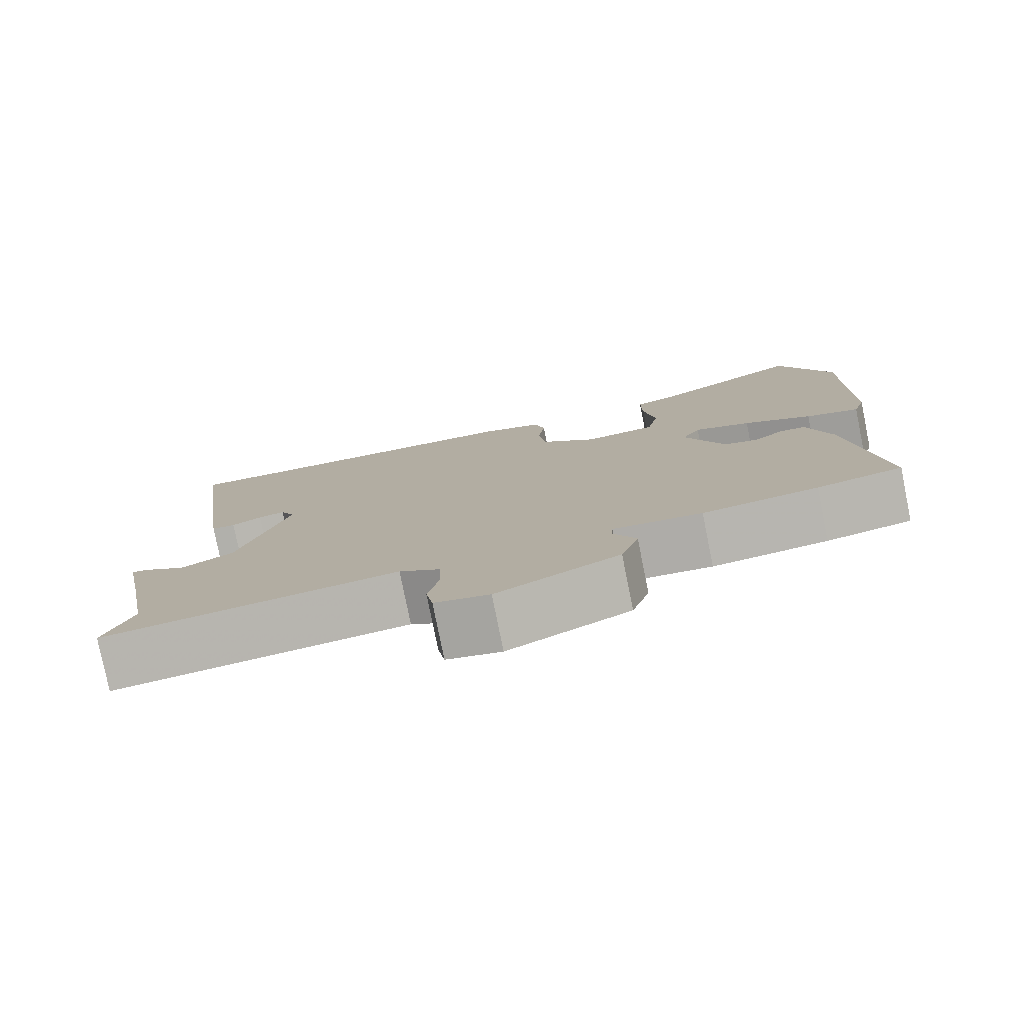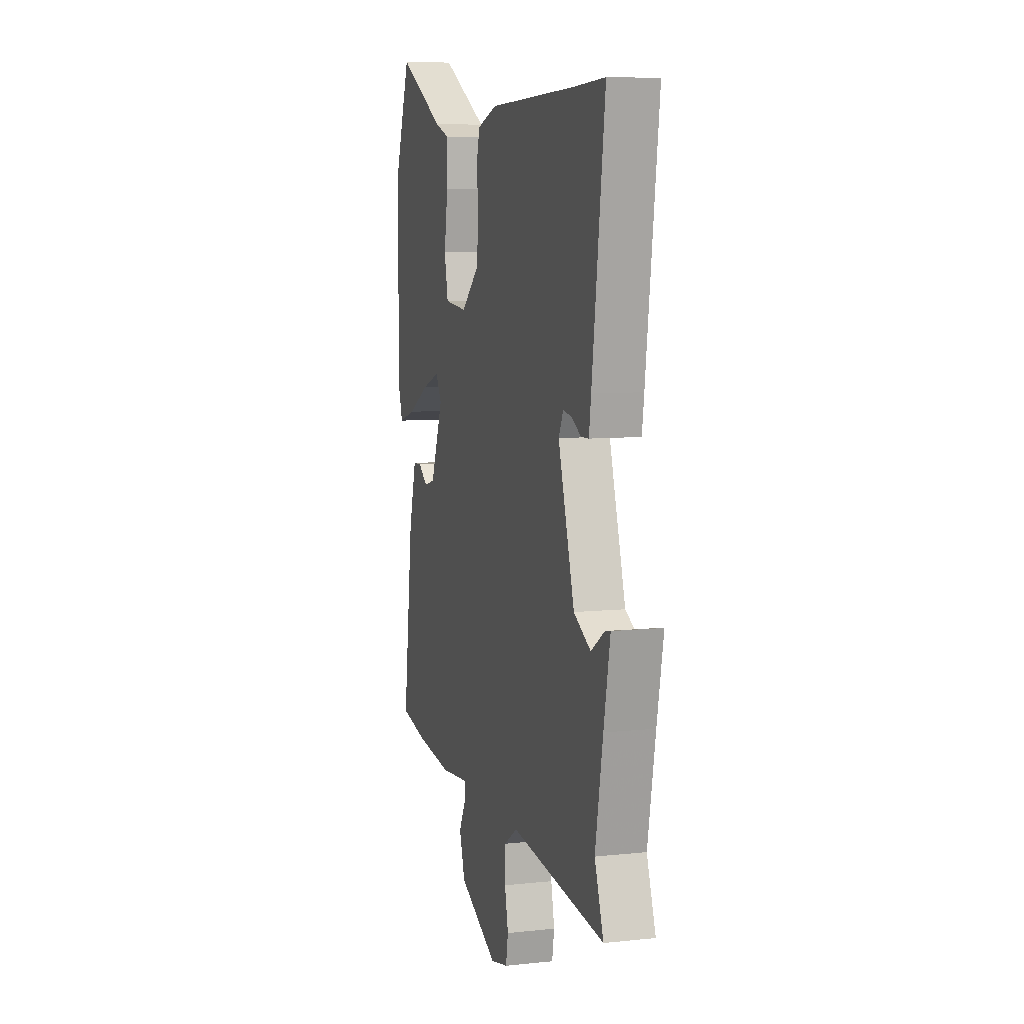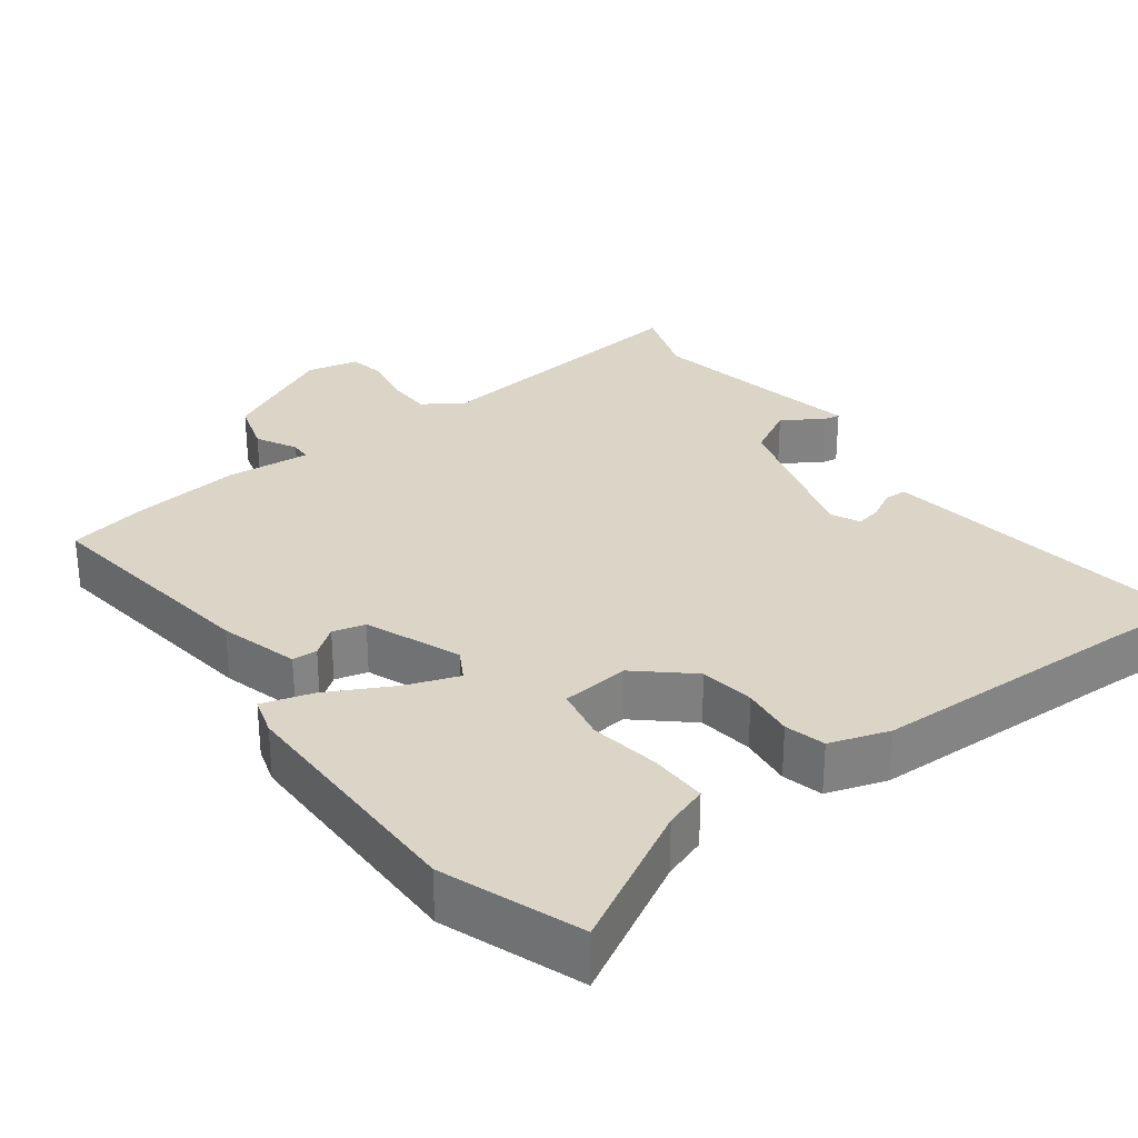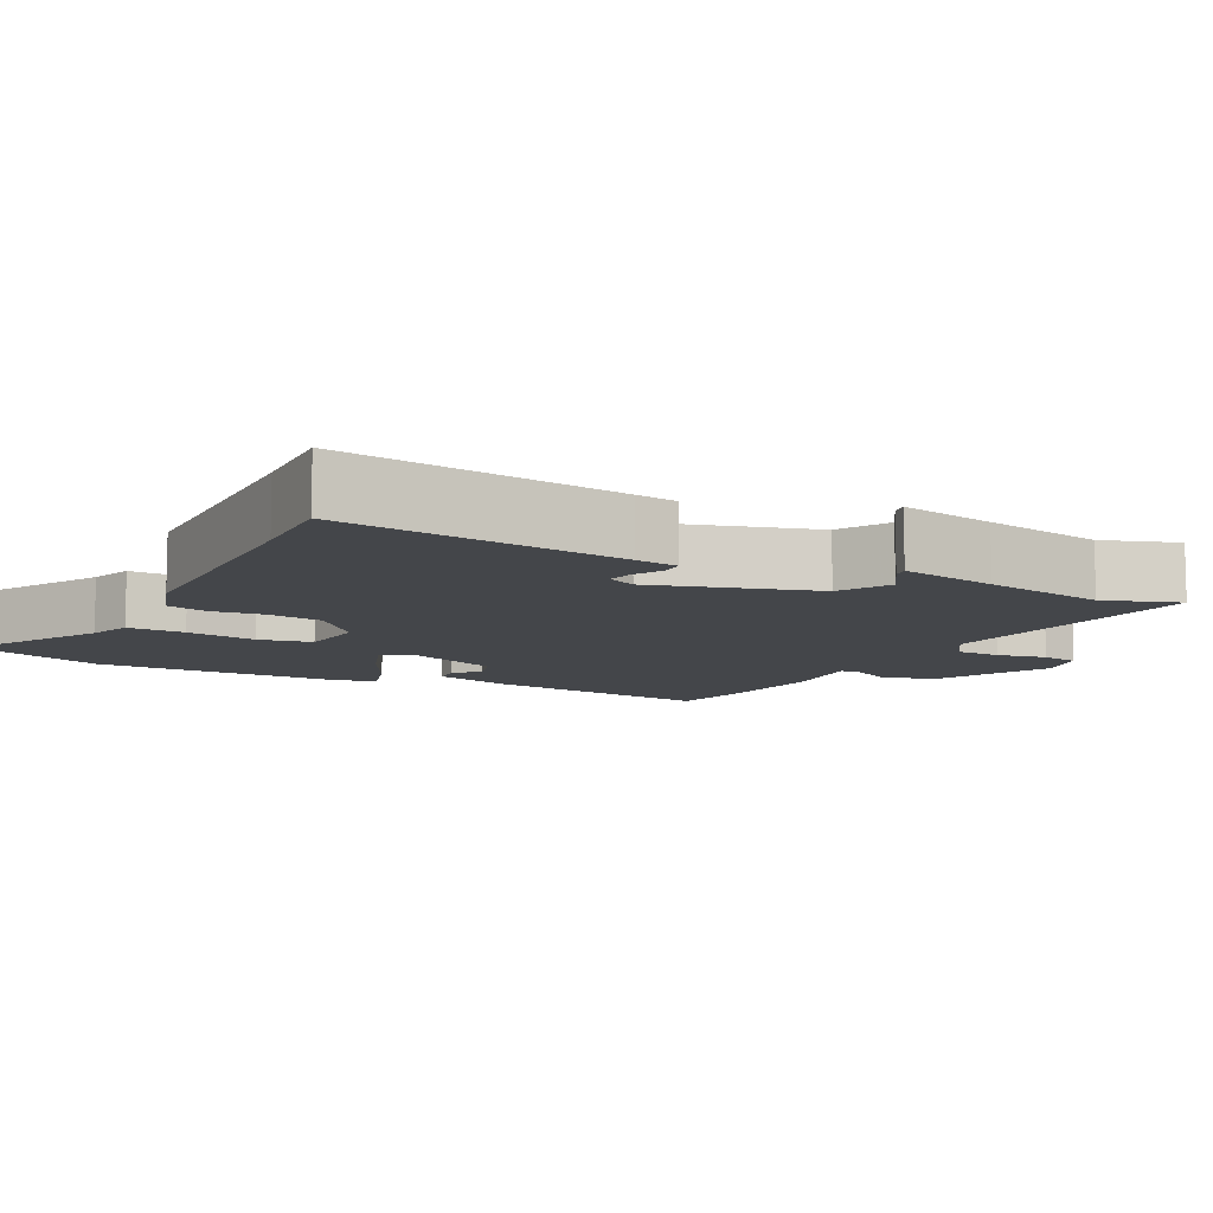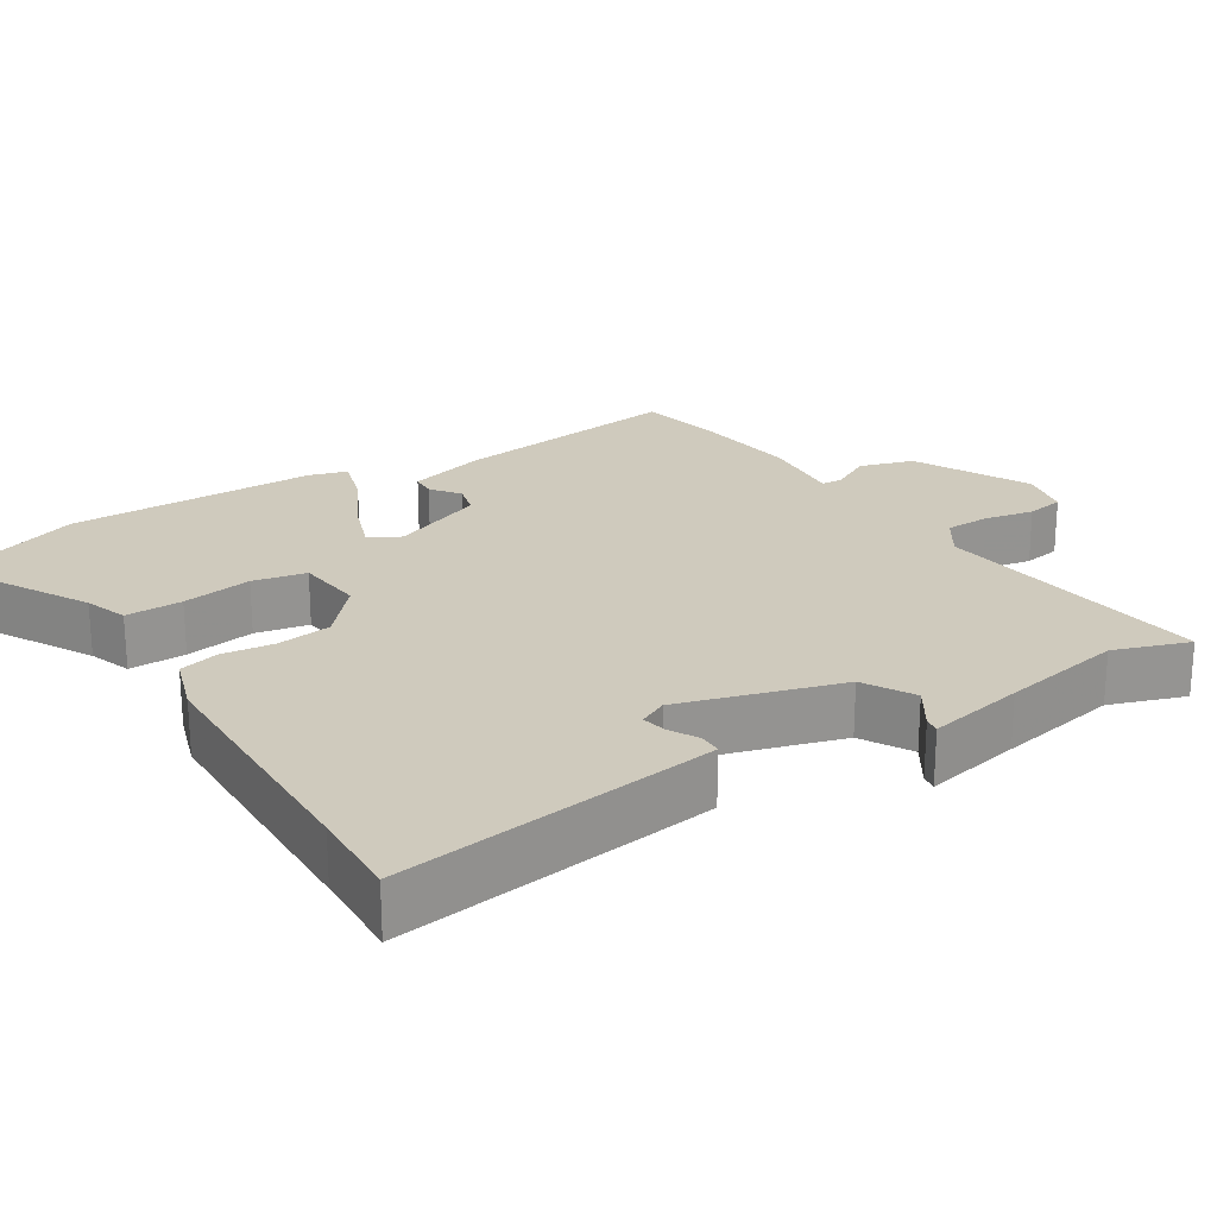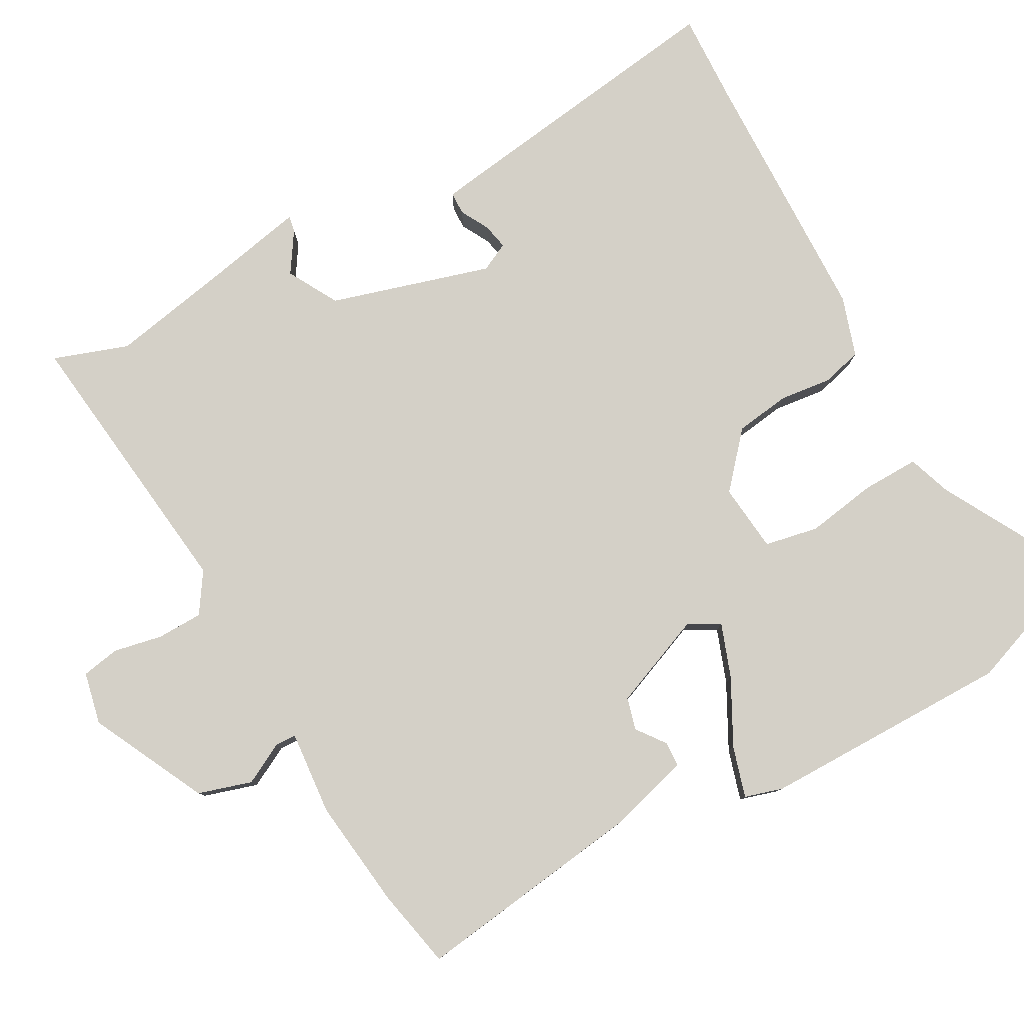
<metadata>
{"format":"obj","ext":"obj","renderer":"f3d","projection":"perspective","resolution":1024,"background":"white","views":[{"elev":-79.1,"azim":-168.6,"up":"+Z"},{"elev":7.9,"azim":73.5,"up":"+Z"},{"elev":29.6,"azim":-37.1,"up":"+Y"},{"elev":-9.4,"azim":62.1,"up":"+Y"},{"elev":23.0,"azim":57.2,"up":"+Y"},{"elev":80.0,"azim":-119.3,"up":"+Y"}]}
</metadata>
<code>
v -0.398 0.07 -0.52
v -0.508 0.07 -0.498
v -0.467 0.07 -0.179
v -0.437 0.07 -0.071
v -0.403 0.07 -0.069
v -0.364 0.07 -0.098
v -0.32 0.07 -0.086
v -0.269 0.07 0.043
v -0.293 0.07 0.085
v -0.366 0.07 0.058
v -0.454 0.07 0.011
v -0.523 0.07 -0.01
v -0.539 0.07 0.042
v -0.542 0.07 0.384
v -0.474 0.07 0.572
v -0.283 0.07 0.468
v -0.224 0.07 0.448
v -0.225 0.07 0.37
v -0.24 0.07 0.274
v -0.225 0.07 0.201
v -0.132 0.07 0.192
v -0.06 0.07 0.256
v -0.05 0.07 0.331
v -0.059 0.07 0.402
v -0.045 0.07 0.457
v 0.036 0.07 0.484
v 0.392 0.07 0.495
v 0.517 0.07 0.501
v 0.466 0.07 0.117
v 0.458 0.07 0.06
v 0.427 0.07 0.059
v 0.388 0.07 0.08
v 0.353 0.07 0.087
v 0.334 0.07 0.048
v 0.4 0.07 -0.17
v 0.469 0.07 -0.208
v 0.524 0.07 -0.172
v 0.546 0.07 -0.168
v 0.52 0.07 -0.301
v 0.489 0.07 -0.469
v 0.525 0.07 -0.571
v 0.14 0.07 -0.528
v 0.086 0.07 -0.564
v 0.085 0.07 -0.626
v 0.099 0.07 -0.693
v 0.09 0.07 -0.745
v 0.019 0.07 -0.761
v -0.139 0.07 -0.684
v -0.162 0.07 -0.611
v -0.133 0.07 -0.555
v -0.134 0.07 -0.526
v -0.249 0.07 -0.537
v -0.398 0 -0.52
v -0.508 0 -0.498
v -0.467 0 -0.179
v -0.437 0 -0.071
v -0.403 0 -0.069
v -0.364 0 -0.098
v -0.32 0 -0.086
v -0.269 0 0.043
v -0.293 0 0.085
v -0.366 0 0.058
v -0.454 0 0.011
v -0.523 0 -0.01
v -0.539 0 0.042
v -0.542 0 0.384
v -0.474 0 0.572
v -0.283 0 0.468
v -0.224 0 0.448
v -0.225 0 0.37
v -0.24 0 0.274
v -0.225 0 0.201
v -0.132 0 0.192
v -0.06 0 0.256
v -0.05 0 0.331
v -0.059 0 0.402
v -0.045 0 0.457
v 0.036 0 0.484
v 0.392 0 0.495
v 0.517 0 0.501
v 0.466 0 0.117
v 0.458 0 0.06
v 0.427 0 0.059
v 0.388 0 0.08
v 0.353 0 0.087
v 0.334 0 0.048
v 0.4 0 -0.17
v 0.469 0 -0.208
v 0.524 0 -0.172
v 0.546 0 -0.168
v 0.52 0 -0.301
v 0.489 0 -0.469
v 0.525 0 -0.571
v 0.14 0 -0.528
v 0.086 0 -0.564
v 0.085 0 -0.626
v 0.099 0 -0.693
v 0.09 0 -0.745
v 0.019 0 -0.761
v -0.139 0 -0.684
v -0.162 0 -0.611
v -0.133 0 -0.555
v -0.134 0 -0.526
v -0.249 0 -0.537
f 4 5 6
f 3 4 6
f 2 3 6
f 1 2 6
f 52 1 6
f 51 52 6
f 48 49 50
f 47 48 50
f 46 47 50
f 45 46 50
f 44 45 50
f 43 44 50 51
f 51 6 7
f 43 51 7
f 42 43 7
f 42 7 8
f 41 42 8
f 40 41 8
f 36 37 38 39
f 40 8 9
f 39 40 9
f 36 39 9
f 35 36 9
f 30 31 32
f 29 30 32
f 28 29 32
f 27 28 32
f 27 32 33
f 26 27 33
f 25 26 33
f 24 25 33
f 23 24 33
f 22 23 33 34
f 16 17 18 19
f 16 19 20
f 15 16 20
f 14 15 20
f 13 14 20
f 12 13 20
f 11 12 20
f 10 11 20
f 9 10 20 21
f 21 22 34 35
f 9 21 35
f 58 57 56
f 58 56 55
f 58 55 54
f 58 54 53
f 58 53 104
f 58 104 103
f 102 101 100
f 102 100 99
f 102 99 98
f 102 98 97
f 102 97 96
f 103 102 96 95
f 59 58 103
f 59 103 95
f 59 95 94
f 60 59 94
f 60 94 93
f 60 93 92
f 91 90 89 88
f 61 60 92
f 61 92 91
f 61 91 88
f 61 88 87
f 84 83 82
f 84 82 81
f 84 81 80
f 84 80 79
f 85 84 79
f 85 79 78
f 85 78 77
f 85 77 76
f 85 76 75
f 86 85 75 74
f 71 70 69 68
f 72 71 68
f 72 68 67
f 72 67 66
f 72 66 65
f 72 65 64
f 72 64 63
f 72 63 62
f 73 72 62 61
f 87 86 74 73
f 87 73 61
f 1 53 54 2
f 2 54 55 3
f 3 55 56 4
f 4 56 57 5
f 5 57 58 6
f 6 58 59 7
f 7 59 60 8
f 8 60 61 9
f 9 61 62 10
f 10 62 63 11
f 11 63 64 12
f 12 64 65 13
f 13 65 66 14
f 14 66 67 15
f 15 67 68 16
f 16 68 69 17
f 17 69 70 18
f 18 70 71 19
f 19 71 72 20
f 20 72 73 21
f 21 73 74 22
f 22 74 75 23
f 23 75 76 24
f 24 76 77 25
f 25 77 78 26
f 26 78 79 27
f 27 79 80 28
f 28 80 81 29
f 29 81 82 30
f 30 82 83 31
f 31 83 84 32
f 32 84 85 33
f 33 85 86 34
f 34 86 87 35
f 35 87 88 36
f 36 88 89 37
f 37 89 90 38
f 38 90 91 39
f 39 91 92 40
f 40 92 93 41
f 41 93 94 42
f 42 94 95 43
f 43 95 96 44
f 44 96 97 45
f 45 97 98 46
f 46 98 99 47
f 47 99 100 48
f 48 100 101 49
f 49 101 102 50
f 50 102 103 51
f 51 103 104 52
f 52 104 53 1

</code>
